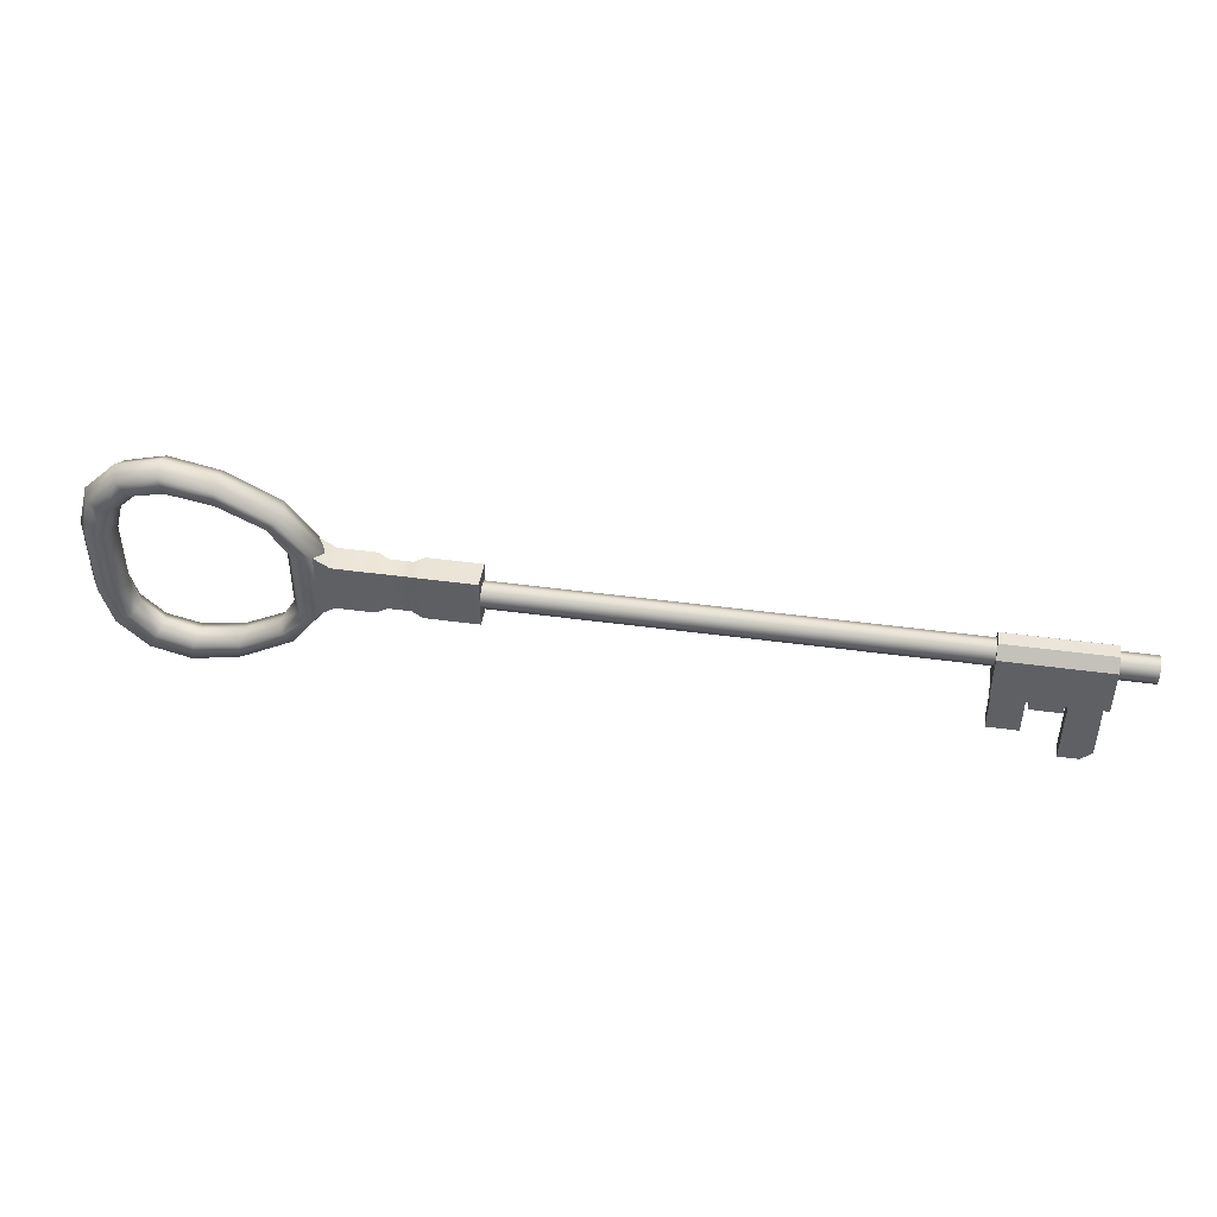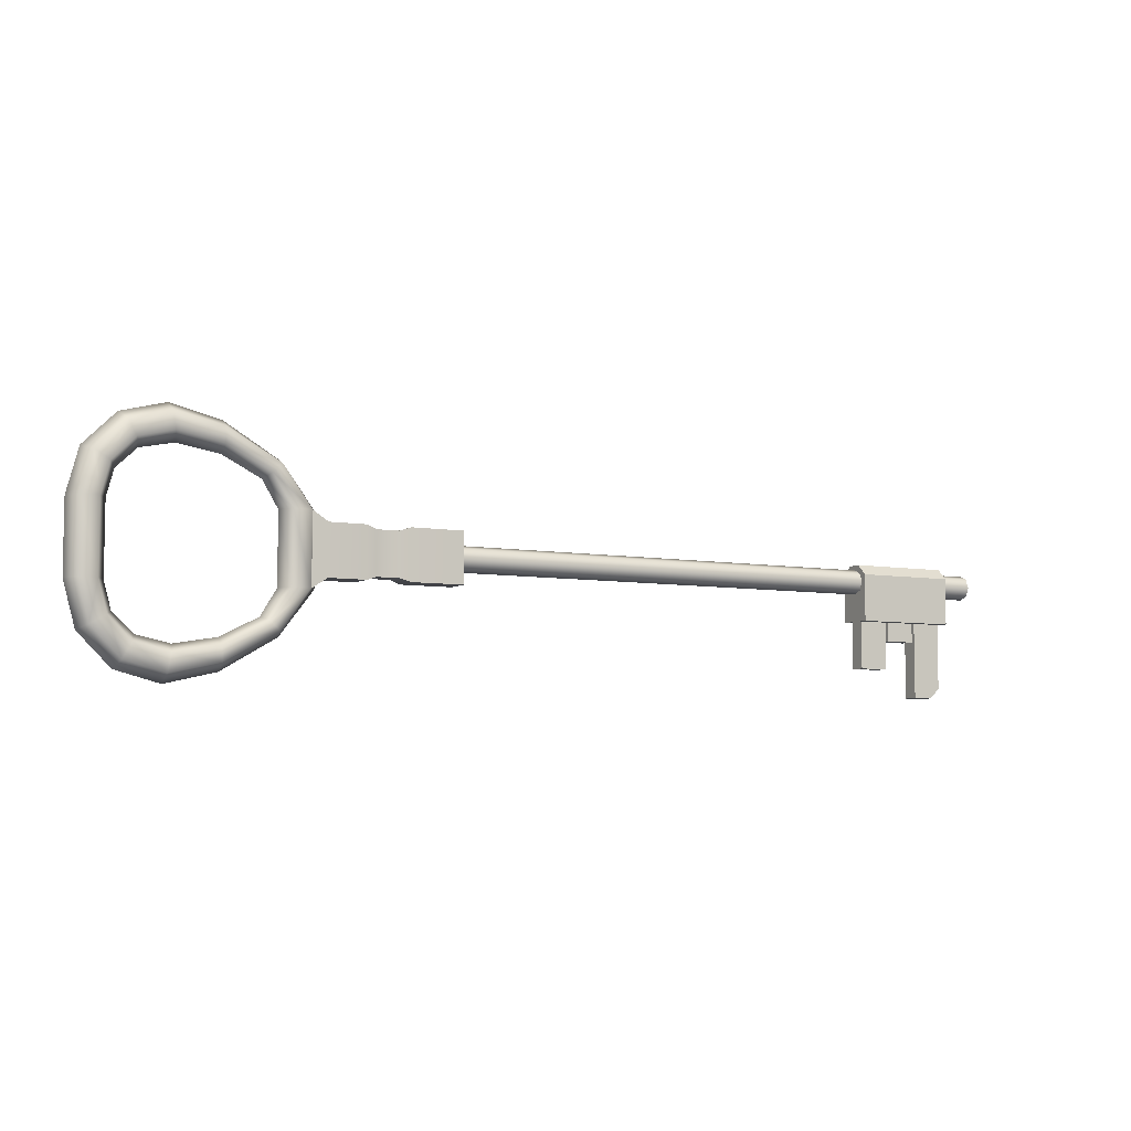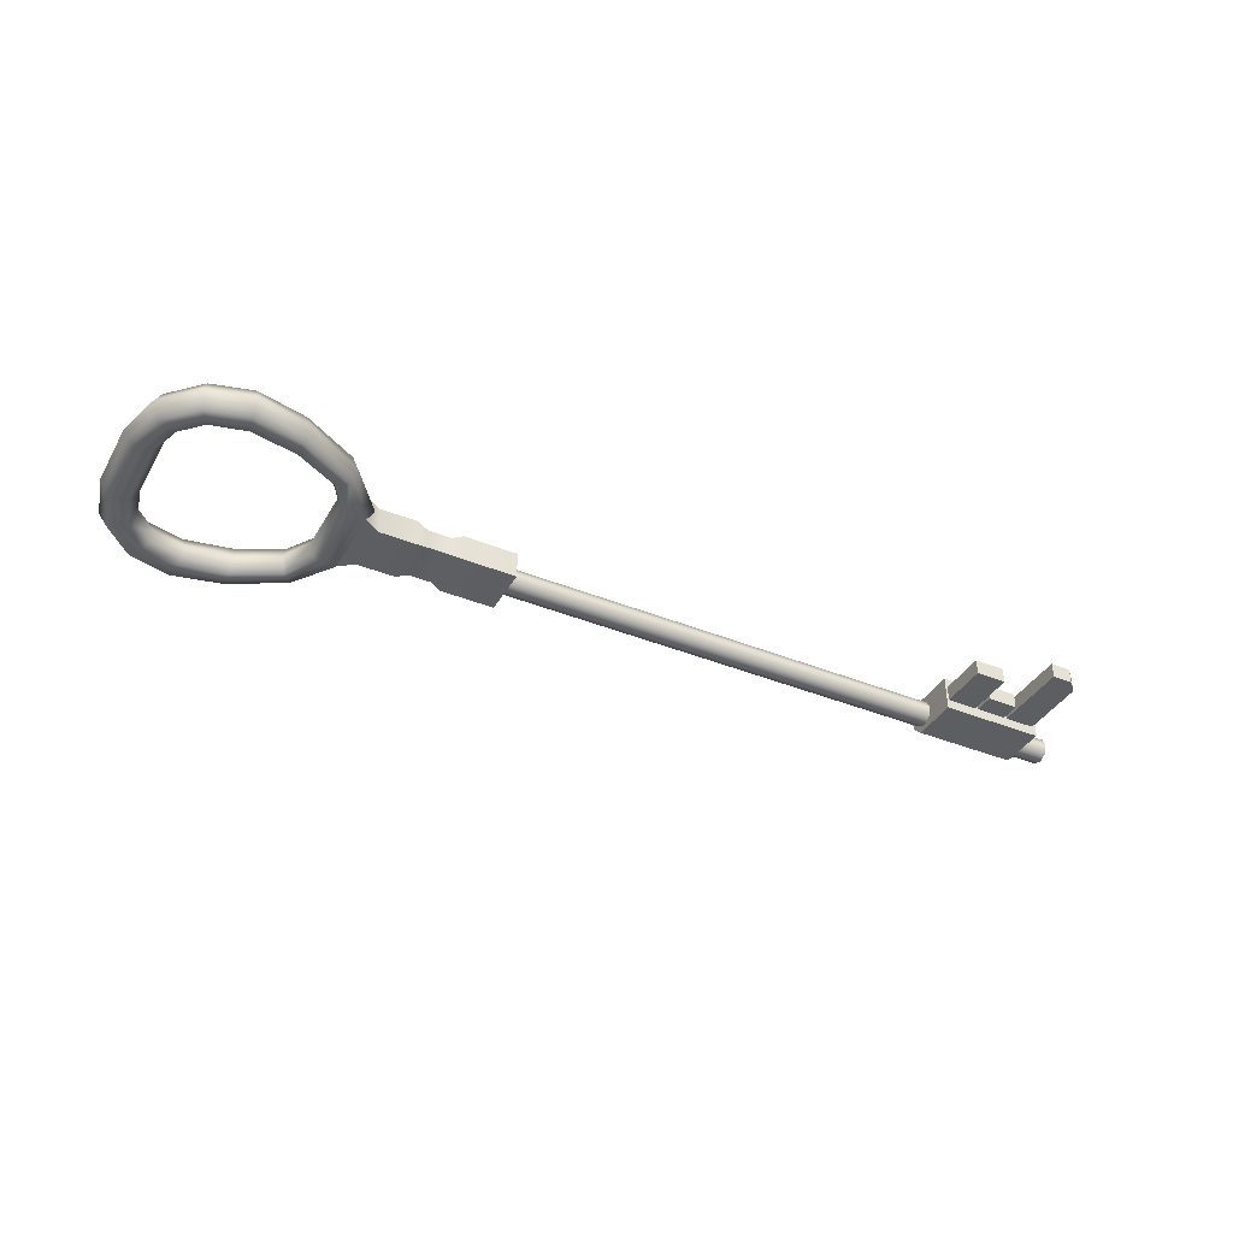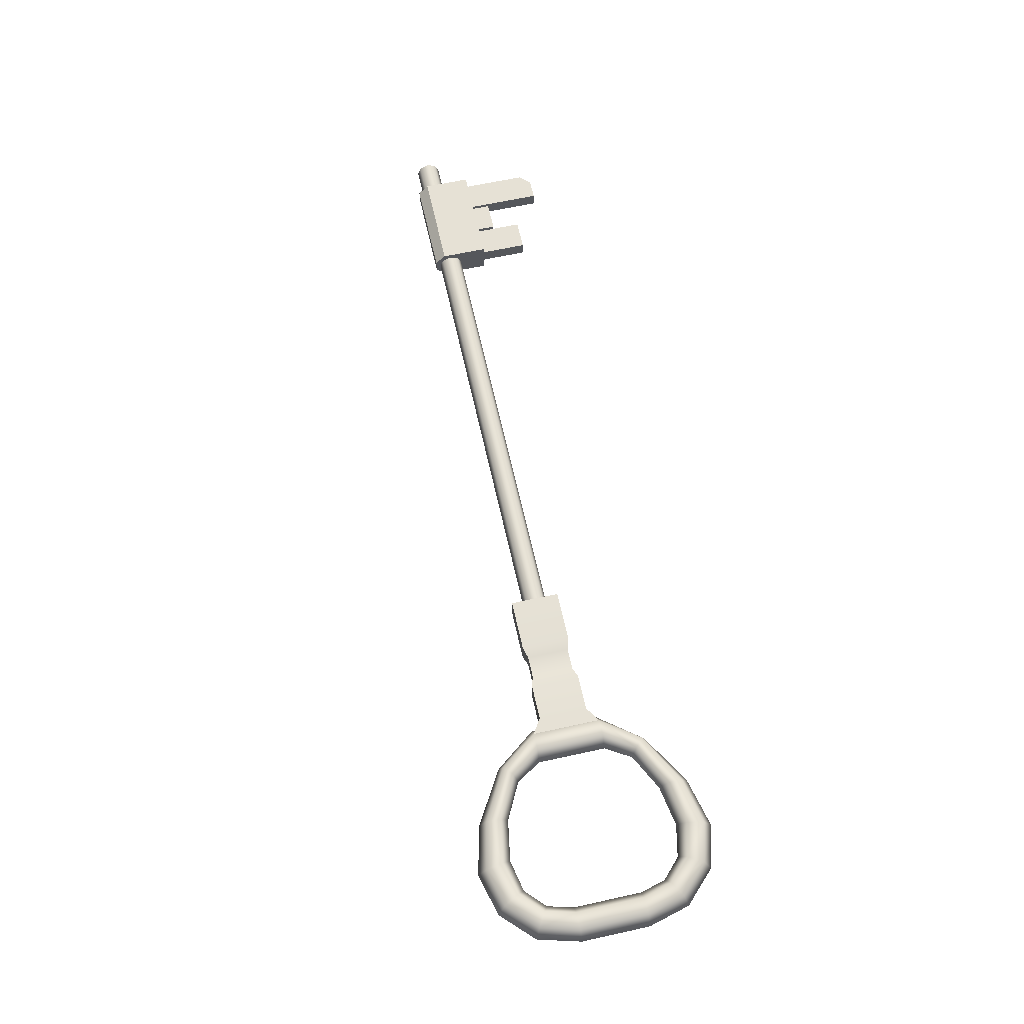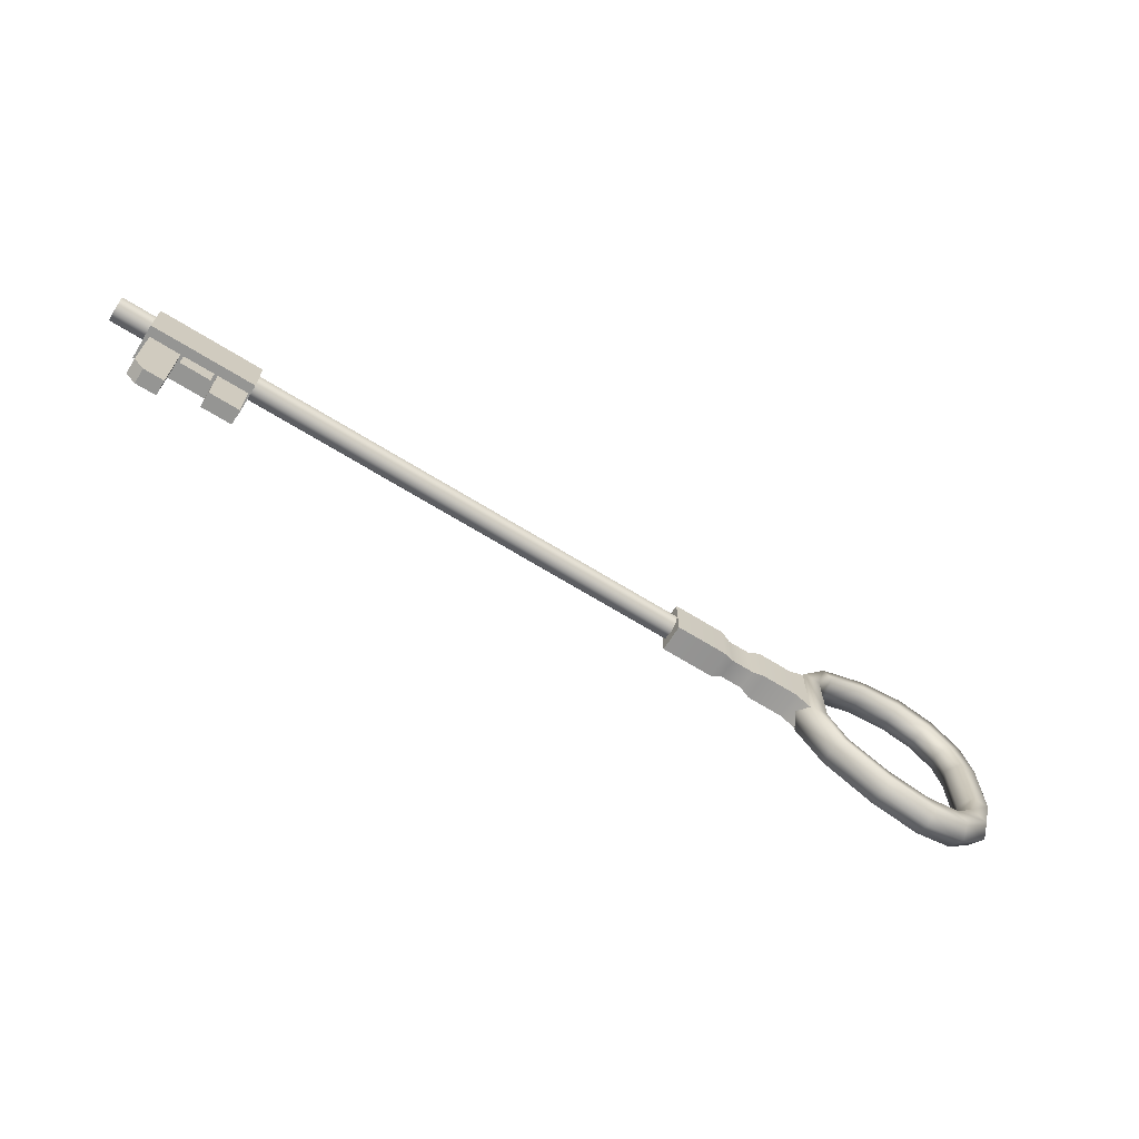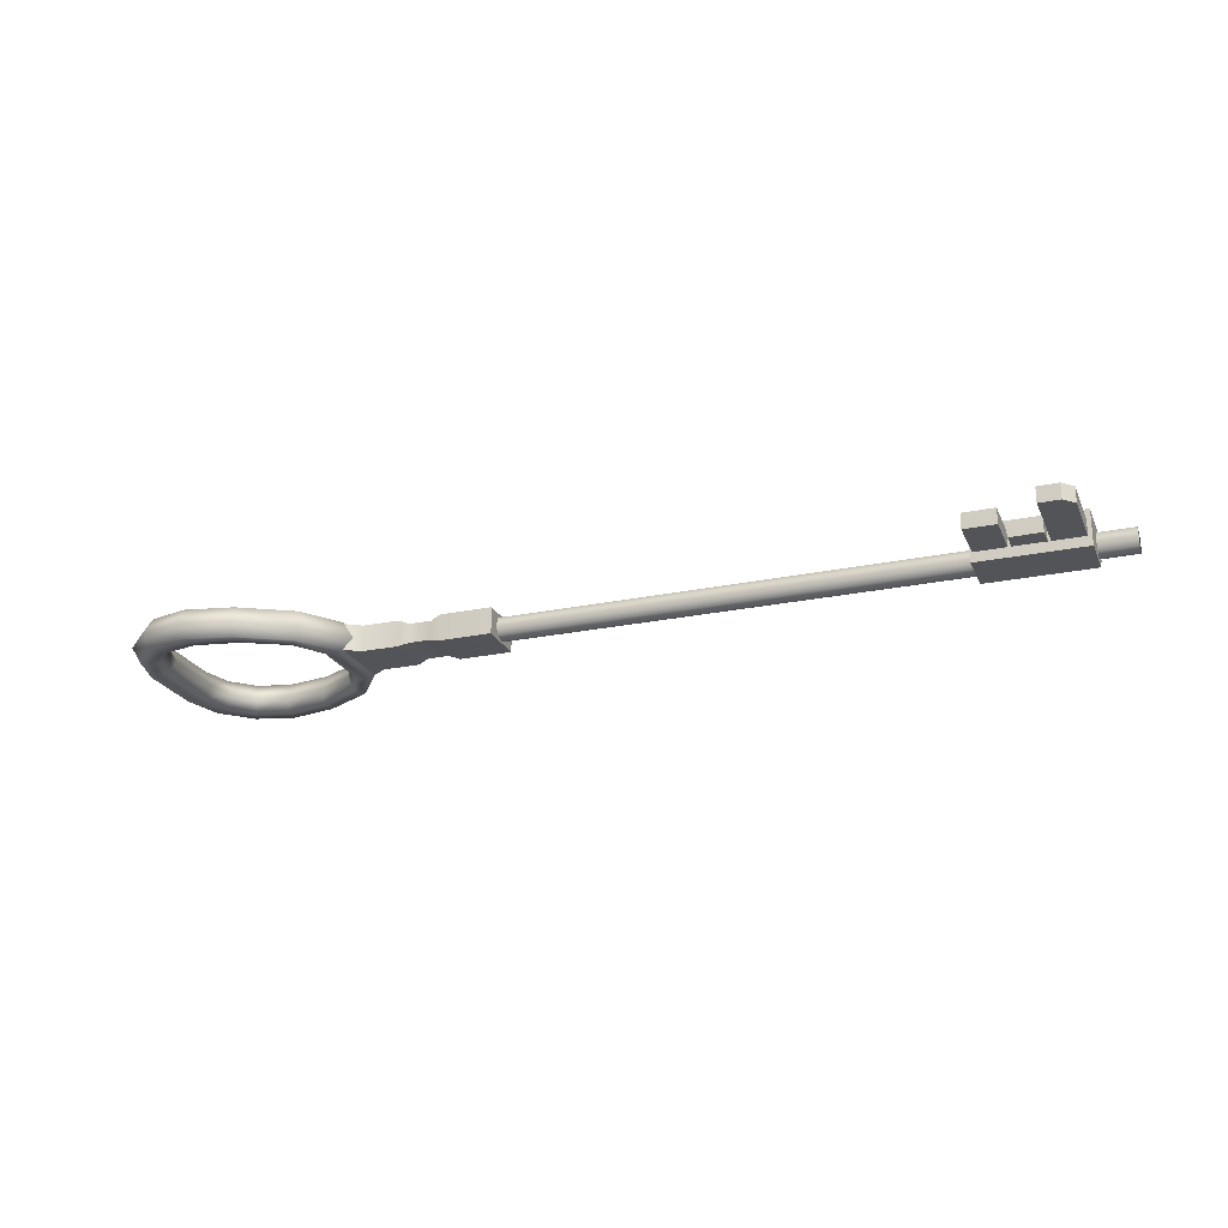
<metadata>
{"format":"obj","ext":"obj","renderer":"f3d","projection":"perspective","resolution":1024,"background":"white","views":[{"elev":45.5,"azim":-171.1,"up":"+Z"},{"elev":-6.2,"azim":151.4,"up":"+Z"},{"elev":-38.6,"azim":152.8,"up":"+Y"},{"elev":64.1,"azim":77.5,"up":"+Y"},{"elev":-67.3,"azim":-31.9,"up":"+Z"},{"elev":-23.1,"azim":-160.3,"up":"+Y"}]}
</metadata>
<code>
g default
v 8.305 0 1
v 8.757 0 1.75
v 9.842 0 2.299
v 11.03 0 2.5
v 11.97 0 2.299
v 12.55 0 1.75
v 12.75 0 1
v 8.055 0.433 1
v 8.623 0.433 1.875
v 9.87 0.433 2.516
v 11.15 0.433 2.75
v 12.13 0.433 2.516
v 12.77 0.433 1.875
v 13 0.433 1
v 7.555 0.433 1
v 8.361 0.433 2.125
v 9.855 0.433 2.949
v 11.25 0.433 3.25
v 12.38 0.433 2.949
v 13.2 0.433 2.125
v 13.5 0.433 1
v 7.305 -0 1
v 8.263 -0 2.25
v 9.816 -0 3.165
v 11.25 -0 3.5
v 12.5 -0 3.165
v 13.42 -0 2.25
v 13.75 -0 1
v 7.555 -0.433 1
v 8.361 -0.433 2.125
v 9.855 -0.433 2.949
v 11.25 -0.433 3.25
v 12.38 -0.433 2.949
v 13.2 -0.433 2.125
v 13.5 -0.433 1
v 8.055 -0.433 1
v 8.623 -0.433 1.875
v 9.87 -0.433 2.516
v 11.15 -0.433 2.75
v 12.13 -0.433 2.516
v 12.77 -0.433 1.875
v 13 -0.433 1
v 8.305 0 -1
v 8.757 0 -1.75
v 9.842 0 -2.299
v 11.03 0 -2.5
v 11.97 0 -2.299
v 12.55 0 -1.75
v 12.75 0 -1
v 8.055 0.433 -1
v 8.623 0.433 -1.875
v 9.87 0.433 -2.516
v 11.15 0.433 -2.75
v 12.13 0.433 -2.516
v 12.77 0.433 -1.875
v 13 0.433 -1
v 7.555 0.433 -1
v 8.361 0.433 -2.125
v 9.855 0.433 -2.949
v 11.25 0.433 -3.25
v 12.38 0.433 -2.949
v 13.2 0.433 -2.125
v 13.5 0.433 -1
v 7.305 -0 -1
v 8.263 -0 -2.25
v 9.816 -0 -3.165
v 11.25 -0 -3.5
v 12.5 -0 -3.165
v 13.42 -0 -2.25
v 13.75 -0 -1
v 7.555 -0.433 -1
v 8.361 -0.433 -2.125
v 9.855 -0.433 -2.949
v 11.25 -0.433 -3.25
v 12.38 -0.433 -2.949
v 13.2 -0.433 -2.125
v 13.5 -0.433 -1
v 8.055 -0.433 -1
v 8.623 -0.433 -1.875
v 9.87 -0.433 -2.516
v 11.15 -0.433 -2.75
v 12.13 -0.433 -2.516
v 12.77 -0.433 -1.875
v 13 -0.433 -1
v 3.25 -0.3826 0.7182
v 7.544 -0.3826 1.017
v 3.25 0.3826 0.7182
v 7.544 0.3826 1.017
v 3.25 0.3826 -0.7182
v 7.544 0.3826 -1.017
v 3.25 -0.3826 -0.7182
v 7.544 -0.3826 -1.017
v 6.017 -0.3826 0.7182
v 6.017 0.3826 0.7182
v 6.017 0.3826 -0.7182
v 6.017 -0.3826 -0.7182
v 4.776 -0.3826 0.7182
v 4.776 0.3826 0.7182
v 4.776 0.3826 -0.7182
v 4.776 -0.3826 -0.7182
v 5.076 0.2826 0.6182
v 5.717 0.2826 0.6182
v 5.076 -0.2826 0.6182
v 5.717 -0.2826 0.6182
v 5.076 0.2826 -0.6182
v 5.717 0.2826 -0.6182
v 5.076 -0.2826 -0.6182
v 5.717 -0.2826 -0.6182
v 7.086 -0.3826 0.7182
v 7.086 0.3826 0.7182
v 7.086 0.3826 -0.7182
v 7.086 -0.3826 -0.7182
v 3.25 0.2555 -0.2555
v 3.25 0 -0.3614
v 3.25 -0.2555 -0.2555
v 3.25 -0.3614 0
v 3.25 -0.2555 0.2555
v 3.25 0 0.3614
v 3.25 0.2555 0.2555
v 3.25 0.3614 0
v -13.75 0.2555 -0.2555
v -13.75 0 -0.3614
v -13.75 -0.2555 -0.2555
v -13.75 -0.3614 0
v -13.75 -0.2555 0.2555
v -13.75 0 0.3614
v -13.75 0.2555 0.2555
v -13.75 0.3614 0
v -13.75 0 0
v -12.75 0.5 -1.169
v -9.75 0.5 -1.169
v -12.75 -0.5 -1.169
v -9.75 -0.5 -1.169
v -12.75 -0.5 0.2
v -12.75 -0.2 0.5
v -9.75 -0.5 0.2
v -9.75 -0.2 0.5
v -12.75 0.5 0.2
v -12.75 0.2 0.5
v -9.75 0.5 0.2
v -9.75 0.2 0.5
v -10.7 -0.2202 -1.169
v -9.811 -0.2202 -1.169
v -10.7 0.2202 -1.169
v -9.811 0.2202 -1.169
v -10.7 0.2202 -2.56
v -9.811 0.2202 -2.56
v -10.7 -0.2202 -2.56
v -9.811 -0.2202 -2.56
v -12.64 -0.2202 -1.169
v -11.75 -0.2202 -1.169
v -12.64 0.2202 -1.169
v -11.75 0.2202 -1.169
v -11.75 0.2202 -3.386
v -11.75 -0.2202 -3.386
v -12.64 0.2202 -3.086
v -12.34 0.2202 -3.386
v -12.64 -0.2202 -3.086
v -12.34 -0.2202 -3.386
v -11.67 -0.2202 -1.169
v -10.79 -0.2202 -1.169
v -11.67 0.2202 -1.169
v -10.79 0.2202 -1.169
v -11.67 0.2202 -1.729
v -10.79 0.2202 -1.729
v -11.67 -0.2202 -1.729
v -10.79 -0.2202 -1.729
g Gimmick_IronKey01 Gimmick_IronKey01
f 2 1 8 9
f 3 2 9 10
f 4 3 10 11
f 5 4 11 12
f 6 5 12 13
f 7 6 13 14
f 9 8 15 16
f 10 9 16 17
f 11 10 17 18
f 12 11 18 19
f 13 12 19 20
f 14 13 20 21
f 16 15 22 23
f 17 16 23 24
f 18 17 24 25
f 19 18 25 26
f 20 19 26 27
f 21 20 27 28
f 23 22 29 30
f 24 23 30 31
f 25 24 31 32
f 26 25 32 33
f 27 26 33 34
f 28 27 34 35
f 30 29 36 37
f 31 30 37 38
f 32 31 38 39
f 33 32 39 40
f 34 33 40 41
f 35 34 41 42
f 37 36 1 2
f 38 37 2 3
f 39 38 3 4
f 40 39 4 5
f 41 40 5 6
f 42 41 6 7
f 44 51 50 43
f 45 52 51 44
f 46 53 52 45
f 47 54 53 46
f 48 55 54 47
f 49 56 55 48
f 51 58 57 50
f 52 59 58 51
f 53 60 59 52
f 54 61 60 53
f 55 62 61 54
f 56 63 62 55
f 58 65 64 57
f 59 66 65 58
f 60 67 66 59
f 61 68 67 60
f 62 69 68 61
f 63 70 69 62
f 65 72 71 64
f 66 73 72 65
f 67 74 73 66
f 68 75 74 67
f 69 76 75 68
f 70 77 76 69
f 72 79 78 71
f 73 80 79 72
f 74 81 80 73
f 75 82 81 74
f 76 83 82 75
f 77 84 83 76
f 79 44 43 78
f 80 45 44 79
f 81 46 45 80
f 82 47 46 81
f 83 48 47 82
f 84 49 48 83
f 50 8 1 43
f 49 7 14 56
f 57 15 8 50
f 56 14 21 63
f 64 22 15 57
f 63 21 28 70
f 71 29 22 64
f 70 28 35 77
f 78 36 29 71
f 77 35 42 84
f 43 1 36 78
f 84 42 7 49
f 85 97 98 87
f 87 98 99 89
f 89 99 100 91
f 91 100 97 85
f 91 85 87 89
f 94 93 109 110
f 95 94 110 111
f 96 95 111 112
f 93 96 112 109
f 102 101 103 104
f 106 105 101 102
f 108 107 105 106
f 104 103 107 108
f 98 97 103 101
f 93 94 102 104
f 99 98 101 105
f 94 95 106 102
f 100 99 105 107
f 95 96 108 106
f 97 100 107 103
f 96 93 104 108
f 110 109 86 88
f 111 110 88 90
f 112 111 90 92
f 109 112 92 86
f 113 114 122 121
f 114 115 123 122
f 115 116 124 123
f 116 117 125 124
f 117 118 126 125
f 118 119 127 126
f 119 120 128 127
f 120 113 121 128
f 121 122 129
f 122 123 129
f 123 124 129
f 124 125 129
f 125 126 129
f 126 127 129
f 127 128 129
f 128 121 129
f 135 137 141 139
f 138 140 131 130
f 130 131 133 132
f 132 133 136 134
f 138 134 135 139
f 140 136 133 131
f 135 134 136 137
f 138 139 141 140
f 132 134 138 130
f 137 136 140 141
f 144 145 147 146
f 146 147 149 148
f 148 149 143 142
f 143 149 147 145
f 148 142 144 146
f 156 153 154 157
f 159 157 154 155
f 151 155 154 153
f 156 158 150 152
f 158 151 150
f 156 157 159 158
f 152 153 156
f 158 159 155 151
f 162 163 165 164
f 164 165 167 166
f 166 167 161 160
f 161 167 165 163
f 166 160 162 164

</code>
